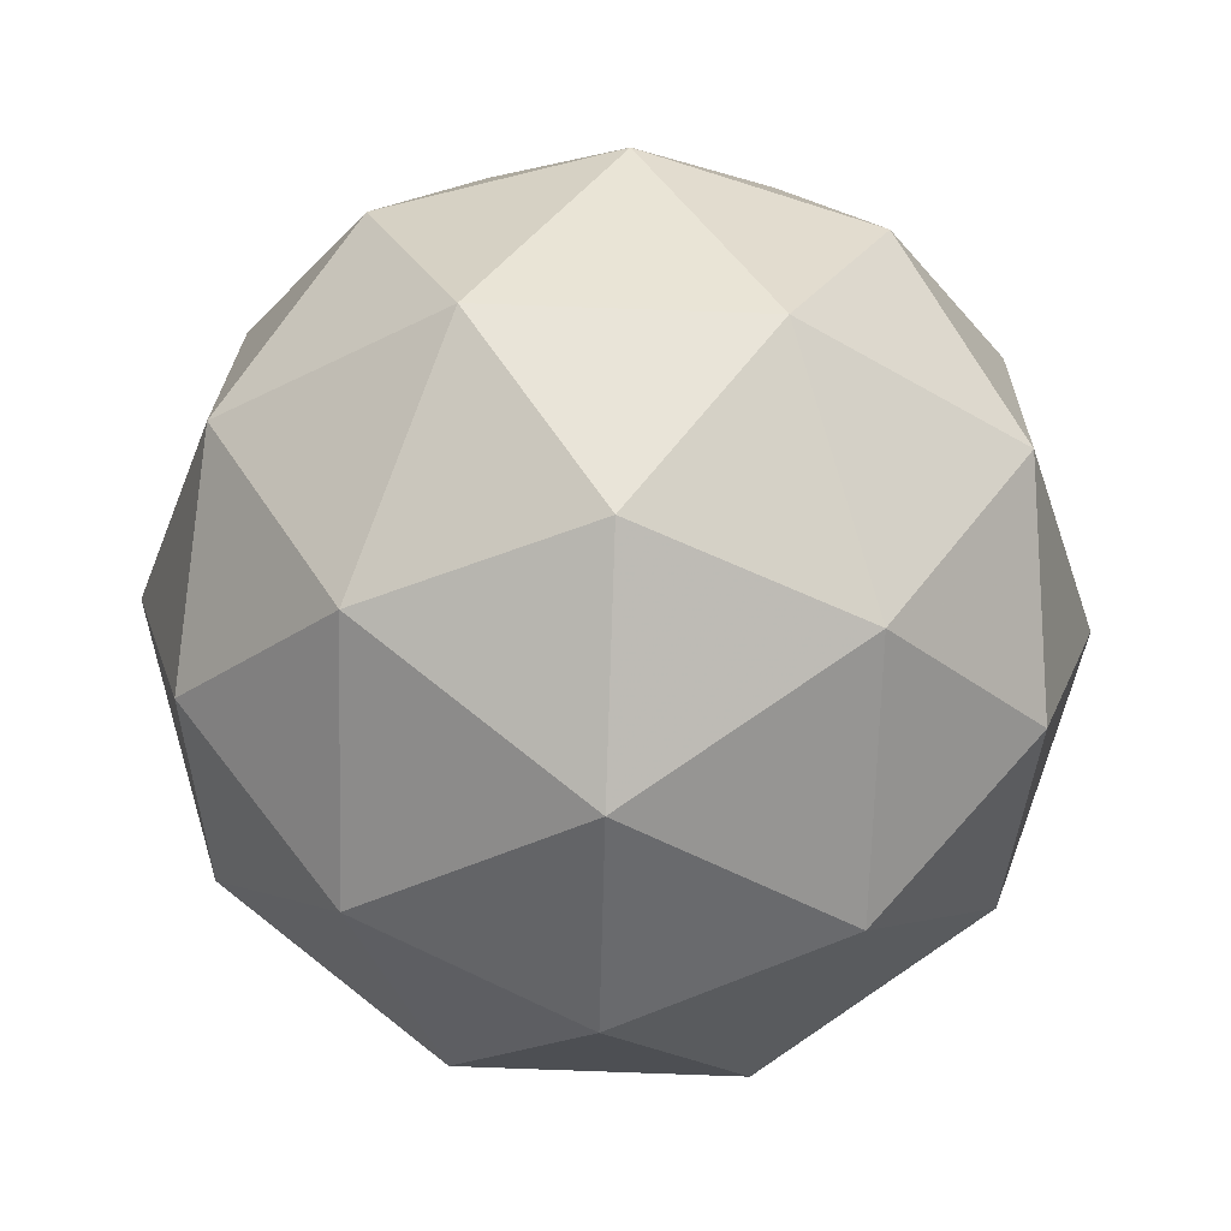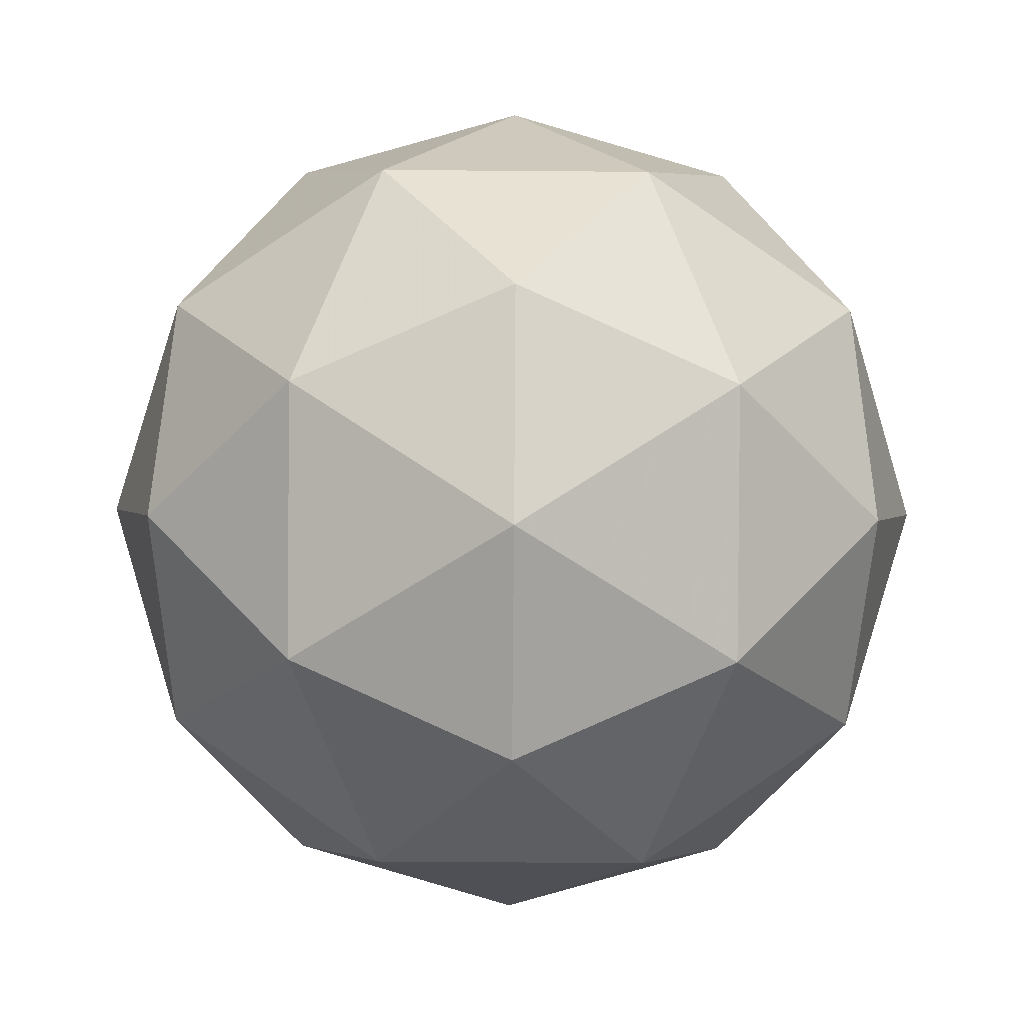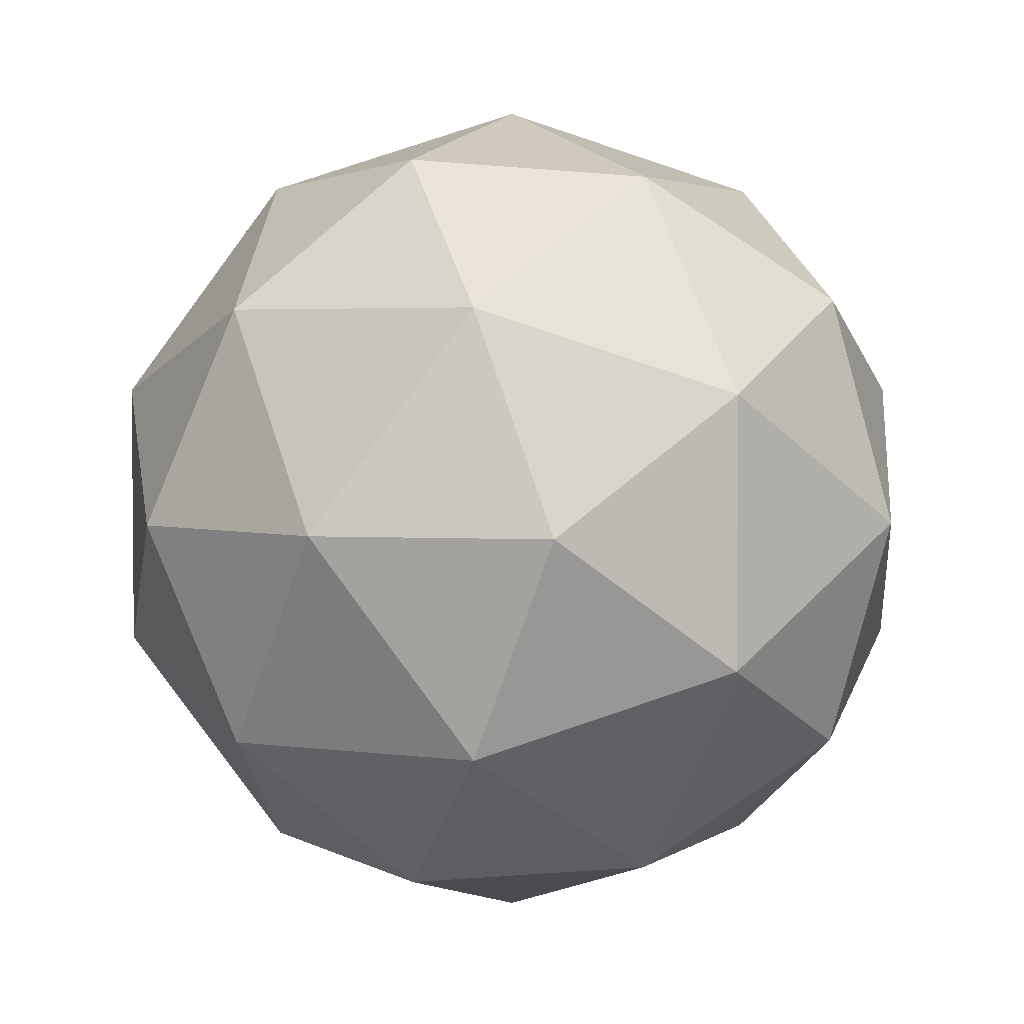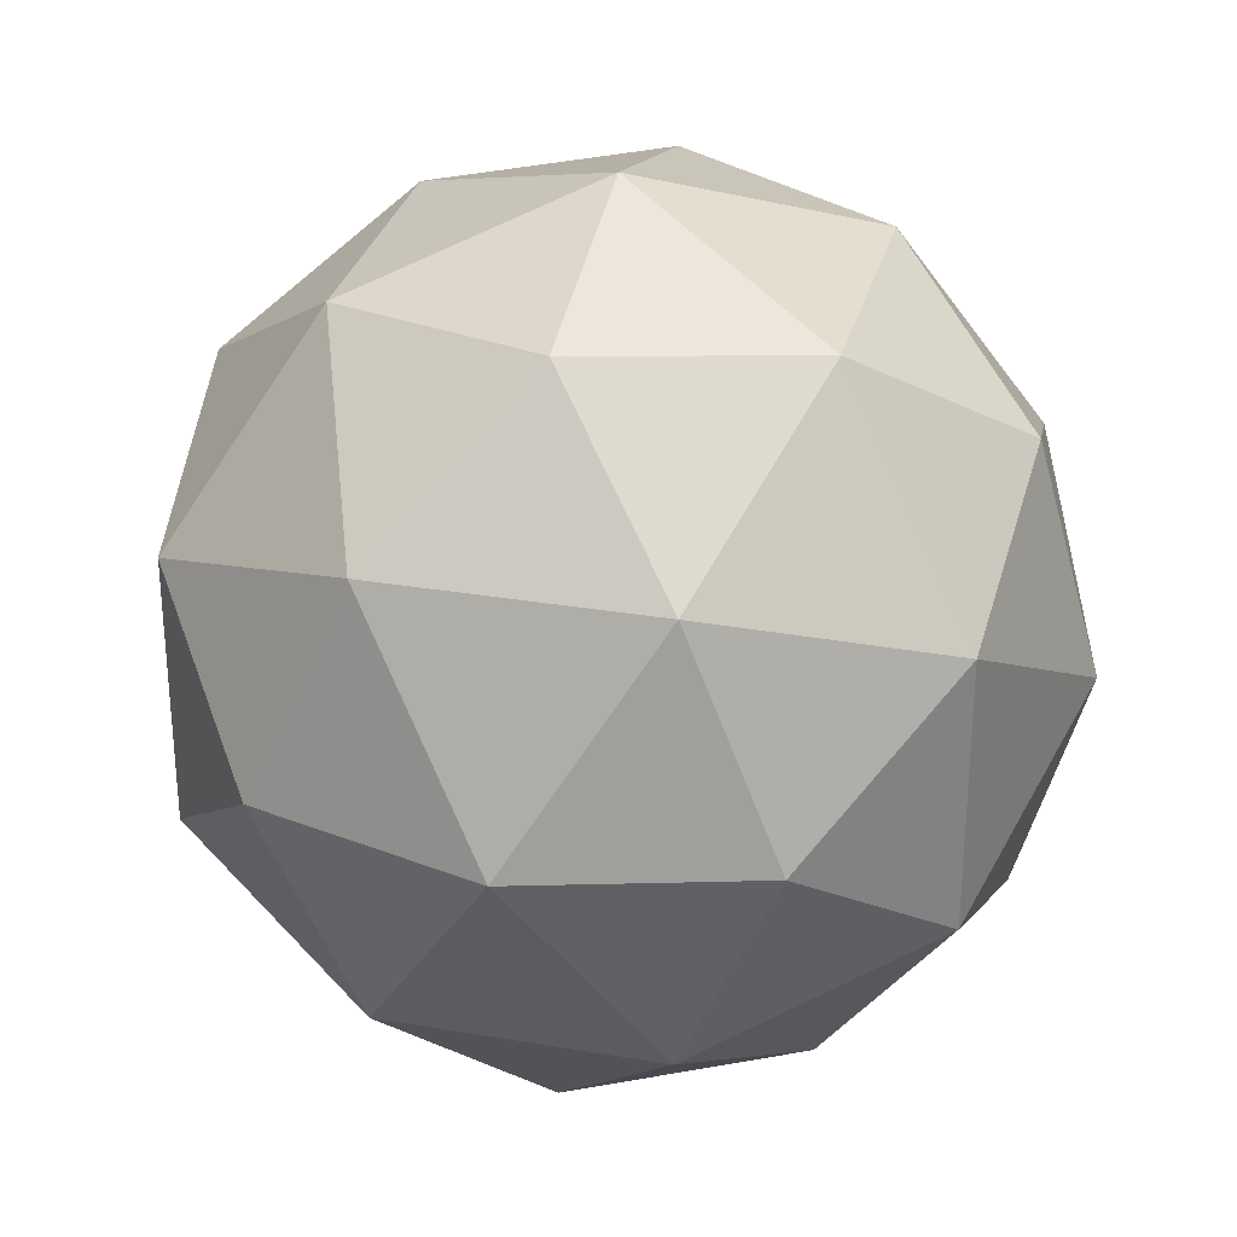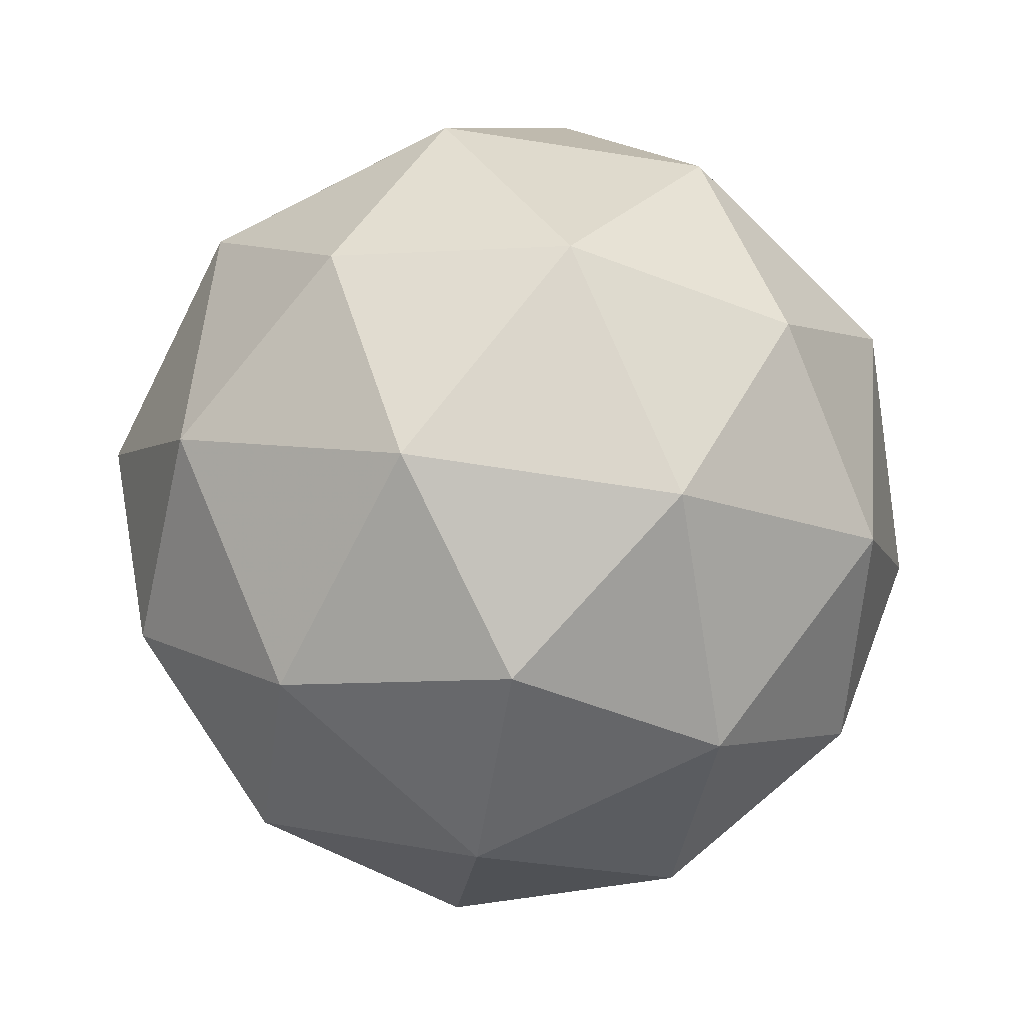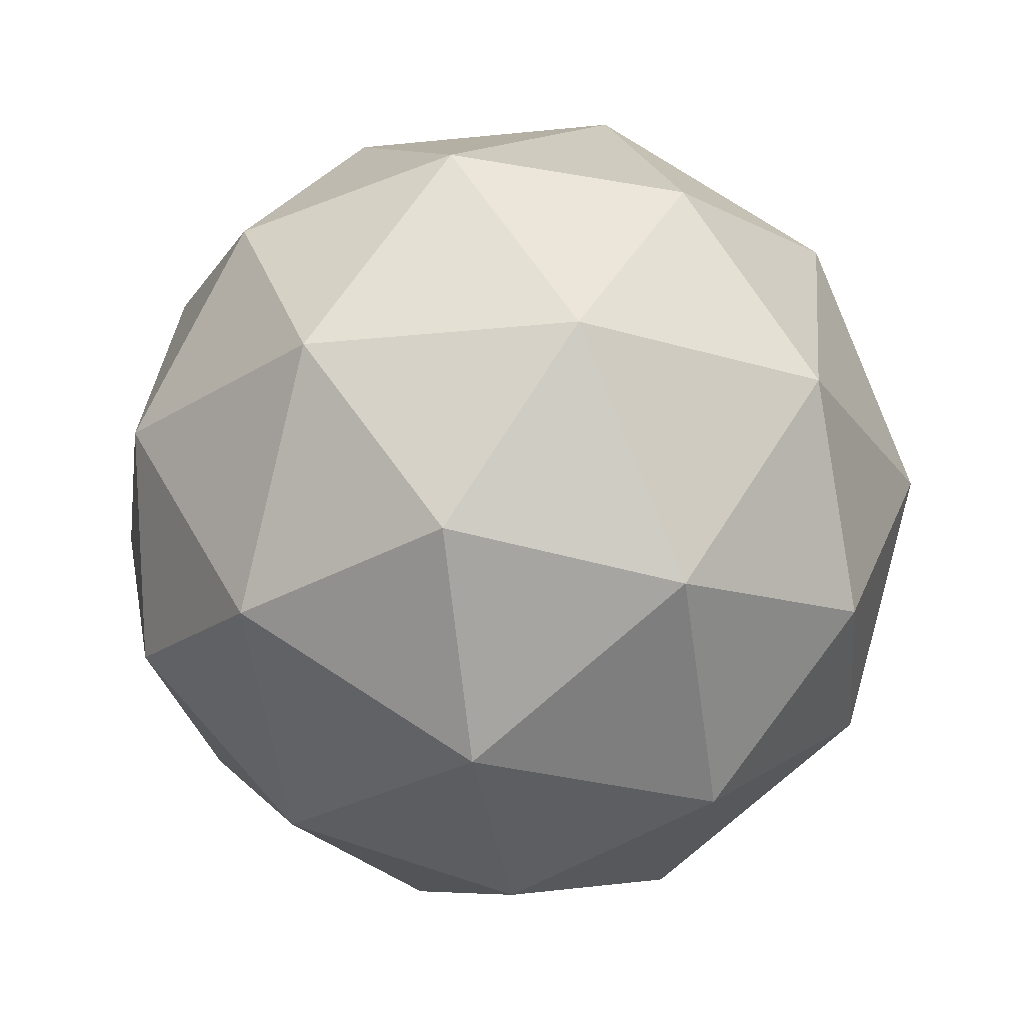
<metadata>
{"format":"obj","ext":"obj","renderer":"f3d","projection":"perspective","resolution":1024,"background":"white","views":[{"elev":79.6,"azim":-52.0,"up":"+Y"},{"elev":-56.7,"azim":125.5,"up":"+Y"},{"elev":3.4,"azim":-5.2,"up":"+Z"},{"elev":30.3,"azim":-17.9,"up":"+Z"},{"elev":-68.7,"azim":9.2,"up":"+Y"},{"elev":-24.9,"azim":63.6,"up":"+Y"}]}
</metadata>
<code>
g AFDR-i1-g116-s115
v 5424 5837 -5078
v 5513 5868 -5013
v 5390 5868 -4973
v 5576 5953 -4968
v 5603 5936 -5078
v 5314 5868 -5078
v 5390 5868 -5183
v 5513 5868 -5143
v 5624 6047 -5013
v 5366 5953 -4900
v 5479 5936 -4908
v 5424 6047 -4868
v 5236 5953 -5078
v 5279 5936 -4973
v 5224 6047 -5013
v 5366 5953 -5257
v 5279 5936 -5183
v 5300 6047 -5248
v 5576 5953 -5189
v 5479 5936 -5248
v 5547 6047 -5248
v 5547 6047 -4908
v 5300 6047 -4908
v 5224 6047 -5143
v 5424 6047 -5288
v 5624 6047 -5143
v 5482 6141 -4900
v 5568 6157 -4973
v 5458 6225 -4973
v 5272 6141 -4968
v 5369 6157 -4908
v 5335 6225 -5013
v 5272 6141 -5189
v 5245 6157 -5078
v 5335 6225 -5143
v 5482 6141 -5257
v 5369 6157 -5248
v 5458 6225 -5183
v 5612 6141 -5078
v 5568 6157 -5183
v 5534 6225 -5078
v 5424 6257 -5078
f 1 2 3
f 4 2 5
f 1 3 6
f 1 6 7
f 1 7 8
f 4 5 9
f 10 11 12
f 13 14 15
f 16 17 18
f 19 20 21
f 4 9 22
f 10 12 23
f 13 15 24
f 16 18 25
f 19 21 26
f 27 28 29
f 30 31 32
f 33 34 35
f 36 37 38
f 39 40 41
f 41 38 42
f 41 40 38
f 40 36 38
f 38 35 42
f 38 37 35
f 37 33 35
f 35 32 42
f 35 34 32
f 34 30 32
f 32 29 42
f 32 31 29
f 31 27 29
f 29 41 42
f 29 28 41
f 28 39 41
f 26 40 39
f 26 21 40
f 21 36 40
f 25 37 36
f 25 18 37
f 18 33 37
f 24 34 33
f 24 15 34
f 15 30 34
f 23 31 30
f 23 12 31
f 12 27 31
f 22 28 27
f 22 9 28
f 9 39 28
f 21 25 36
f 21 20 25
f 20 16 25
f 18 24 33
f 18 17 24
f 17 13 24
f 15 23 30
f 15 14 23
f 14 10 23
f 12 22 27
f 12 11 22
f 11 4 22
f 9 26 39
f 9 5 26
f 5 19 26
f 8 20 19
f 8 7 20
f 7 16 20
f 7 17 16
f 7 6 17
f 6 13 17
f 6 14 13
f 6 3 14
f 3 10 14
f 5 8 19
f 5 2 8
f 2 1 8
f 3 11 10
f 3 2 11
f 2 4 11
f 2 4 11

</code>
